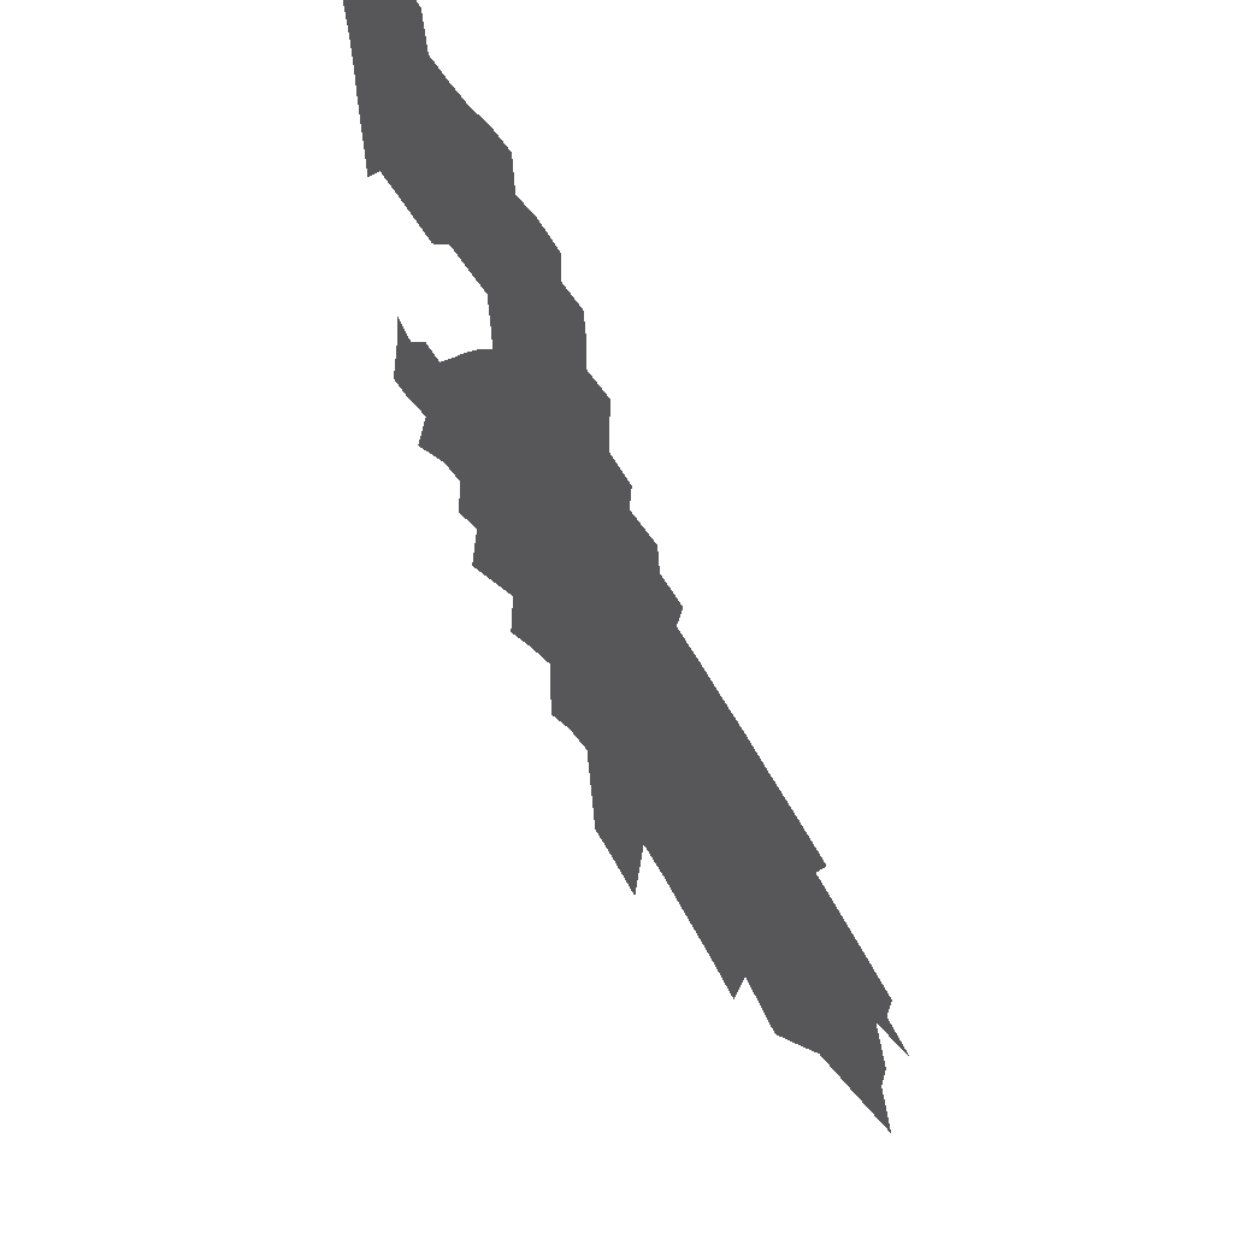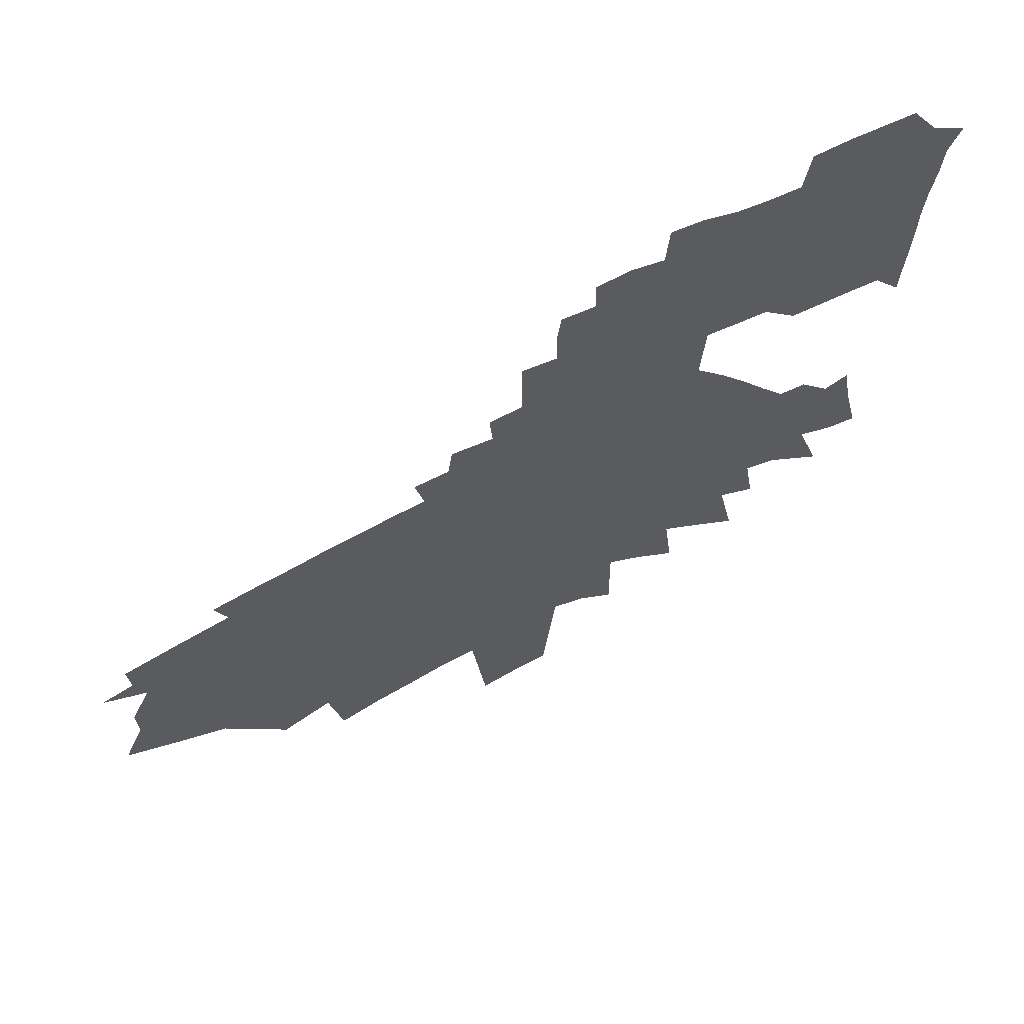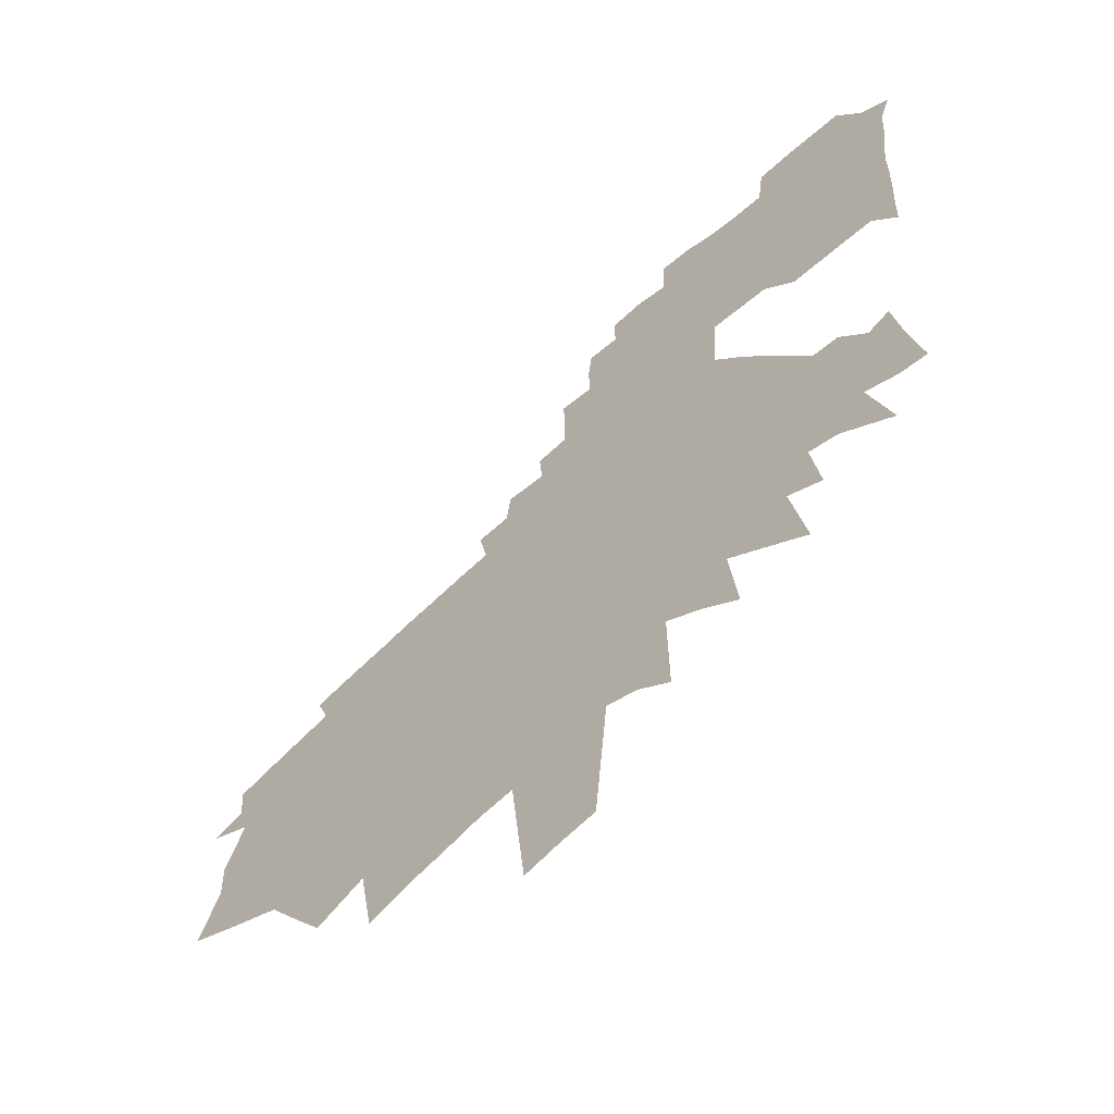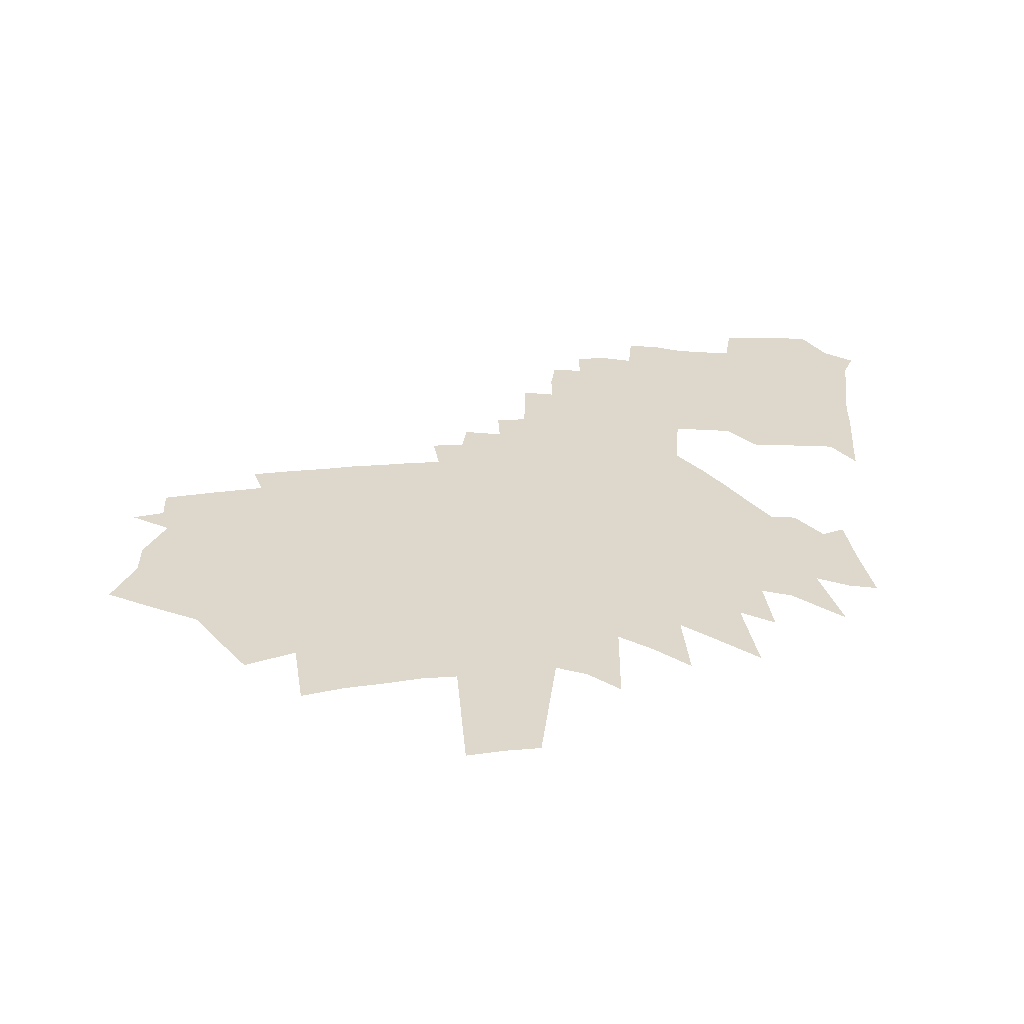
<metadata>
{"format":"obj","ext":"obj","renderer":"f3d","projection":"perspective","resolution":1024,"background":"white","views":[{"elev":58.6,"azim":-120.5,"up":"+Y"},{"elev":66.0,"azim":-25.9,"up":"+Y"},{"elev":-60.9,"azim":42.2,"up":"+Y"},{"elev":31.4,"azim":1.4,"up":"+Z"}]}
</metadata>
<code>
v 508.1 464.3 0
v 509.6 328.9 0
v 527.7 373.7 0
v 526.8 405.4 0
v 544.2 445.6 0
v 535.4 472.9 0
v 533.5 501.9 0
v 553.2 308.8 0
v 574.6 357.4 0
v 575.9 389.6 0
v 588 427.1 0
v 587.7 456.6 0
v 593 486.5 0
v 574.7 512 0
v 596 290.3 0
v 615.9 339.8 0
v 619.1 372.7 0
v 638.7 415.9 0
v 642.7 445.1 0
v 652.5 475.5 0
v 639.6 497.8 0
v 625.2 523 0
v 614.9 549.9 0
v 621.8 255.7 0
v 645.2 313.3 0
v 655.1 352.8 0
v 663.7 389 0
v 672.7 423.7 0
v 674.8 451.7 0
v 678 480.3 0
v 668.8 504.7 0
v 658.1 530.3 0
v 650.5 556.7 0
v 648.2 221.2 0
v 671.5 282.9 0
v 685.2 329.3 0
v 697.8 371.2 0
v 700.9 401.5 0
v 706 432.5 0
v 706.2 459.2 0
v 705.9 485.1 0
v 698.3 510.2 0
v 692.3 535.9 0
v 685.6 562.3 0
v 690.9 241 0
v 713.5 305 0
v 727.5 351.6 0
v 731.8 383 0
v 733.6 411.1 0
v 734.2 438 0
v 732.4 463.2 0
v 730.4 488.9 0
v 725.6 514.5 0
v 720.3 540.7 0
v 713.3 567.9 0
v 702.5 177.5 0
v 728.7 257.9 0
v 746.4 316.5 0
v 755.5 357 0
v 757.5 385.7 0
v 759.4 414.1 0
v 760.1 441.2 0
v 759.7 467.1 0
v 759.3 492.8 0
v 754 518.2 0
v 750.6 543.9 0
v 743 571.7 0
v 738.8 189.6 0
v 761.5 268.1 0
v 777.6 329.1 0
v 783.8 364.5 0
v 785.9 392.7 0
v 786.9 419.4 0
v 786.7 445.1 0
v 786.3 470.7 0
v 784.9 495.6 0
v 780.8 521.3 0
v 776.9 547.5 0
v 770.5 576 0
v 772.1 197 0
v 789.7 268.3 0
v 802.7 328 0
v 810 370.6 0
v 811.3 396.7 0
v 811.3 421.2 0
v 811.4 447 0
v 810.9 472.8 0
v 809.6 497.9 0
v 807 524 0
v 803.1 551.4 0
v 798.9 578.9 0
v 791.6 612.5 0
v 804.4 205.3 0
v 818.7 274.7 0
v 828.8 332.7 0
v 833.5 371.3 0
v 834.8 396.8 0
v 835.7 422.6 0
v 835.8 447.9 0
v 835.5 473.4 0
v 835.1 499.5 0
v 833.1 526.4 0
v 829.8 554.5 0
v 826.5 582.9 0
v 820.7 613.8 0
v 824.3 641.9 0
v 834.7 208.9 0
v 846.8 282.2 0
v 853.8 335.5 0
v 856.8 370.3 0
v 858.8 397.5 0
v 860.3 424.4 0
v 861 449.5 0
v 861.7 475.4 0
v 860.9 500.8 0
v 860.5 527.3 0
v 860.1 554.5 0
v 859.6 582 0
v 862 609 0
v 859 637.9 0
v 856.5 668 0
v 846.9 98.58 0
v 864.9 219.8 0
v 873.4 287.5 0
v 878 336.2 0
v 880.6 367.5 0
v 882.7 395.2 0
v 884.3 422.7 0
v 885.4 449.3 0
v 886.1 475.2 0
v 885.9 500.9 0
v 887.2 527.7 0
v 888.1 554.2 0
v 889.2 580.7 0
v 888.8 607.8 0
v 887.9 635.6 0
v 883.8 670.7 0
v 883.8 700.2 0
v 883.3 730 0
v 878.5 105.8 0
v 893.2 224.8 0
v 898.9 287.8 0
v 901.9 334.5 0
v 904.5 368 0
v 906.6 395.5 0
v 908.4 423 0
v 910 449.5 0
v 911.4 476 0
v 912.3 501.8 0
v 913.7 528 0
v 914.1 553.6 0
v 914.6 580.2 0
v 915.2 606.5 0
v 914.7 633.6 0
v 912.7 666.4 0
v 911.3 698.5 0
v 912.7 726.3 0
v 911.6 756.1 0
v 915 784.1 0
v 908.9 110.3 0
v 920.1 223.9 0
v 924.2 282.6 0
v 926.4 327.8 0
v 928.2 364.5 0
v 931 391 0
v 932.5 420.4 0
v 934 448.3 0
v 935.5 475.9 0
v 936.6 501.3 0
v 937.9 527 0
v 938.9 552.7 0
v 939.7 579.2 0
v 940.4 605.8 0
v 940.5 633.5 0
v 940.3 663.4 0
v 940.1 694.1 0
v 941.4 722.3 0
v 941 752 0
v 942.5 782.1 0
v 941.8 810.7 0
v 947.5 214.9 0
v 949.6 280.5 0
v 950.6 326.4 0
v 952.3 361.1 0
v 954.6 391 0
v 956.4 419 0
v 957.9 446.9 0
v 959.1 474.5 0
v 960.4 500.6 0
v 961.8 525.8 0
v 963.5 551.6 0
v 964.6 577.7 0
v 965.6 604.1 0
v 966.3 631.6 0
v 966.9 661.1 0
v 967.4 691.6 0
v 968.9 721.4 0
v 969 751.3 0
v 969.7 779.4 0
v 970.3 813.3 0
v 976.3 193.6 0
v 975.3 272.6 0
v 976.1 316.8 0
v 977.2 355 0
v 978.5 387.5 0
v 980.5 415.8 0
v 981.4 445.5 0
v 983.1 471.9 0
v 984.5 498.3 0
v 986 524 0
v 988 549.9 0
v 989.1 576.2 0
v 990.2 602.2 0
v 991.4 629.1 0
v 992.9 659.9 0
v 994.2 691.2 0
v 995.9 718.2 0
v 996.2 747.5 0
v 996.4 776 0
v 997.1 807.3 0
v 999.8 844 0
v 1006 254.2 0
v 1001 313.4 0
v 1003 346.6 0
v 1003 382 0
v 1005 412.4 0
v 1005 442.4 0
v 1006 470.2 0
v 1008 496.5 0
v 1011 521.8 0
v 1013 547.7 0
v 1013 574.5 0
v 1014 600.3 0
v 1016 627.3 0
v 1019 656.8 0
v 1020 687.1 0
v 1022 714.8 0
v 1023 745.6 0
v 1024 775.6 0
v 1026 809.6 0
v 1027 841.6 0
v 1038 229.4 0
v 1031 292.5 0
v 1031 334.8 0
v 1030 373.7 0
v 1030 406.8 0
v 1029 439.2 0
v 1029 468.6 0
v 1032 493.8 0
v 1035 519.1 0
v 1039 545 0
v 1041 571.3 0
v 1041 598.5 0
v 1042 626 0
v 1044 654.6 0
v 1046 683.9 0
v 1047 712.3 0
v 1049 743.4 0
v 1050 771.6 0
v 1052 803.1 0
v 1054 832.9 0
v 1065 268.3 0
v 1057 328.8 0
v 1055 367.7 0
v 1054 403.5 0
v 1053 435.9 0
v 1054 464 0
v 1056 490.6 0
v 1061 516.1 0
v 1064 542 0
v 1065 569.1 0
v 1070 652.4 0
v 1072 682.5 0
v 1073 709.5 0
v 1074 739.7 0
v 1075 767.5 0
v 1077 798.4 0
v 1079 829.8 0
v 1100 243.1 0
v 1086 313.8 0
v 1081 361.6 0
v 1079 397.7 0
v 1079 428.6 0
v 1079 459 0
v 1081 486.3 0
v 1084 512.9 0
v 1087 538.9 0
v 1096 650.9 0
v 1097 679.9 0
v 1097 707.2 0
v 1100 737.4 0
v 1101 766.5 0
v 1104 797.5 0
v 1106 829 0
v 1111 866.1 0
v 1117 298.3 0
v 1109 349.7 0
v 1106 389.1 0
v 1105 422.7 0
v 1106 451.7 0
v 1105 484.3 0
v 1107 509.9 0
v 1124 622.4 0
v 1122 650.1 0
v 1124 678.9 0
v 1123 706.1 0
v 1126 736.4 0
v 1127 765.5 0
v 1130 796.7 0
v 1134 830.6 0
v 1140 867.8 0
v 1135 342.8 0
v 1132 382.7 0
v 1130 416.7 0
v 1131 445.7 0
v 1128 480.6 0
v 1150 621.9 0
v 1148 649.4 0
v 1150 678.2 0
v 1150 706.2 0
v 1152 735.3 0
v 1154 764.5 0
v 1157 795.8 0
v 1160 827.2 0
v 1167 867 0
v 1181 308 0
v 1161 372 0
v 1158 408.6 0
v 1154 444.6 0
v 1150 479.5 0
v 1176 621.5 0
v 1176 649.5 0
v 1178 678.1 0
v 1176 705.3 0
v 1178 734.3 0
v 1180 763.6 0
v 1185 797.3 0
v 1188 828.9 0
v 1194 866.1 0
v 1191 360.3 0
v 1182 405.5 0
v 1175 449.8 0
v 1200 620.2 0
v 1201 648 0
v 1202 676.6 0
v 1201 703.5 0
v 1204 733.5 0
v 1204 760.8 0
v 1210 794.1 0
v 1216 831.1 0
v 1215 357 0
v 1203 412.1 0
v 1195 458.7 0
v 1222 590.6 0
v 1223 617.6 0
v 1225 647.3 0
v 1226 675.5 0
v 1226 702.8 0
v 1228 731.3 0
v 1232 761.6 0
v 1233 789.1 0
v 1243 813.7 0
f 5 6 1
f 8 9 2
f 2 9 3
f 9 10 3
f 3 10 4
f 10 11 4
f 4 11 5
f 11 12 5
f 5 12 6
f 12 13 6
f 6 13 7
f 13 14 7
f 15 16 8
f 8 16 9
f 16 17 9
f 9 17 10
f 17 18 10
f 10 18 11
f 18 19 11
f 11 19 12
f 19 20 12
f 12 20 13
f 20 21 13
f 13 21 14
f 21 22 14
f 24 25 15
f 15 25 16
f 25 26 16
f 16 26 17
f 26 27 17
f 17 27 18
f 27 28 18
f 18 28 19
f 28 29 19
f 19 29 20
f 29 30 20
f 20 30 21
f 30 31 21
f 21 31 22
f 31 32 22
f 22 32 23
f 32 33 23
f 34 35 24
f 24 35 25
f 35 36 25
f 25 36 26
f 36 37 26
f 26 37 27
f 37 38 27
f 27 38 28
f 38 39 28
f 28 39 29
f 39 40 29
f 29 40 30
f 40 41 30
f 30 41 31
f 41 42 31
f 31 42 32
f 42 43 32
f 32 43 33
f 43 44 33
f 34 45 35
f 45 46 35
f 35 46 36
f 46 47 36
f 36 47 37
f 47 48 37
f 37 48 38
f 48 49 38
f 38 49 39
f 49 50 39
f 39 50 40
f 50 51 40
f 40 51 41
f 51 52 41
f 41 52 42
f 52 53 42
f 42 53 43
f 53 54 43
f 43 54 44
f 54 55 44
f 56 57 45
f 45 57 46
f 57 58 46
f 46 58 47
f 58 59 47
f 47 59 48
f 59 60 48
f 48 60 49
f 60 61 49
f 49 61 50
f 61 62 50
f 50 62 51
f 62 63 51
f 51 63 52
f 63 64 52
f 52 64 53
f 64 65 53
f 53 65 54
f 65 66 54
f 54 66 55
f 66 67 55
f 56 68 57
f 68 69 57
f 57 69 58
f 69 70 58
f 58 70 59
f 70 71 59
f 59 71 60
f 71 72 60
f 60 72 61
f 72 73 61
f 61 73 62
f 73 74 62
f 62 74 63
f 74 75 63
f 63 75 64
f 75 76 64
f 64 76 65
f 76 77 65
f 65 77 66
f 77 78 66
f 66 78 67
f 78 79 67
f 68 80 69
f 80 81 69
f 69 81 70
f 81 82 70
f 70 82 71
f 82 83 71
f 71 83 72
f 83 84 72
f 72 84 73
f 84 85 73
f 73 85 74
f 85 86 74
f 74 86 75
f 86 87 75
f 75 87 76
f 87 88 76
f 76 88 77
f 88 89 77
f 77 89 78
f 89 90 78
f 78 90 79
f 90 91 79
f 80 93 81
f 93 94 81
f 81 94 82
f 94 95 82
f 82 95 83
f 95 96 83
f 83 96 84
f 96 97 84
f 84 97 85
f 97 98 85
f 85 98 86
f 98 99 86
f 86 99 87
f 99 100 87
f 87 100 88
f 100 101 88
f 88 101 89
f 101 102 89
f 89 102 90
f 102 103 90
f 90 103 91
f 103 104 91
f 91 104 92
f 104 105 92
f 93 107 94
f 107 108 94
f 94 108 95
f 108 109 95
f 95 109 96
f 109 110 96
f 96 110 97
f 110 111 97
f 97 111 98
f 111 112 98
f 98 112 99
f 112 113 99
f 99 113 100
f 113 114 100
f 100 114 101
f 114 115 101
f 101 115 102
f 115 116 102
f 102 116 103
f 116 117 103
f 103 117 104
f 117 118 104
f 104 118 105
f 118 119 105
f 105 119 106
f 119 120 106
f 122 123 107
f 107 123 108
f 123 124 108
f 108 124 109
f 124 125 109
f 109 125 110
f 125 126 110
f 110 126 111
f 126 127 111
f 111 127 112
f 127 128 112
f 112 128 113
f 128 129 113
f 113 129 114
f 129 130 114
f 114 130 115
f 130 131 115
f 115 131 116
f 131 132 116
f 116 132 117
f 132 133 117
f 117 133 118
f 133 134 118
f 118 134 119
f 134 135 119
f 119 135 120
f 135 136 120
f 120 136 121
f 136 137 121
f 122 140 123
f 140 141 123
f 123 141 124
f 141 142 124
f 124 142 125
f 142 143 125
f 125 143 126
f 143 144 126
f 126 144 127
f 144 145 127
f 127 145 128
f 145 146 128
f 128 146 129
f 146 147 129
f 129 147 130
f 147 148 130
f 130 148 131
f 148 149 131
f 131 149 132
f 149 150 132
f 132 150 133
f 150 151 133
f 133 151 134
f 151 152 134
f 134 152 135
f 152 153 135
f 135 153 136
f 153 154 136
f 136 154 137
f 154 155 137
f 137 155 138
f 155 156 138
f 138 156 139
f 156 157 139
f 140 160 141
f 160 161 141
f 141 161 142
f 161 162 142
f 142 162 143
f 162 163 143
f 143 163 144
f 163 164 144
f 144 164 145
f 164 165 145
f 145 165 146
f 165 166 146
f 146 166 147
f 166 167 147
f 147 167 148
f 167 168 148
f 148 168 149
f 168 169 149
f 149 169 150
f 169 170 150
f 150 170 151
f 170 171 151
f 151 171 152
f 171 172 152
f 152 172 153
f 172 173 153
f 153 173 154
f 173 174 154
f 154 174 155
f 174 175 155
f 155 175 156
f 175 176 156
f 156 176 157
f 176 177 157
f 157 177 158
f 177 178 158
f 158 178 159
f 178 179 159
f 161 181 162
f 181 182 162
f 162 182 163
f 182 183 163
f 163 183 164
f 183 184 164
f 164 184 165
f 184 185 165
f 165 185 166
f 185 186 166
f 166 186 167
f 186 187 167
f 167 187 168
f 187 188 168
f 168 188 169
f 188 189 169
f 169 189 170
f 189 190 170
f 170 190 171
f 190 191 171
f 171 191 172
f 191 192 172
f 172 192 173
f 192 193 173
f 173 193 174
f 193 194 174
f 174 194 175
f 194 195 175
f 175 195 176
f 195 196 176
f 176 196 177
f 196 197 177
f 177 197 178
f 197 198 178
f 178 198 179
f 198 199 179
f 179 199 180
f 199 200 180
f 181 201 182
f 201 202 182
f 182 202 183
f 202 203 183
f 183 203 184
f 203 204 184
f 184 204 185
f 204 205 185
f 185 205 186
f 205 206 186
f 186 206 187
f 206 207 187
f 187 207 188
f 207 208 188
f 188 208 189
f 208 209 189
f 189 209 190
f 209 210 190
f 190 210 191
f 210 211 191
f 191 211 192
f 211 212 192
f 192 212 193
f 212 213 193
f 193 213 194
f 213 214 194
f 194 214 195
f 214 215 195
f 195 215 196
f 215 216 196
f 196 216 197
f 216 217 197
f 197 217 198
f 217 218 198
f 198 218 199
f 218 219 199
f 199 219 200
f 219 220 200
f 202 222 203
f 222 223 203
f 203 223 204
f 223 224 204
f 204 224 205
f 224 225 205
f 205 225 206
f 225 226 206
f 206 226 207
f 226 227 207
f 207 227 208
f 227 228 208
f 208 228 209
f 228 229 209
f 209 229 210
f 229 230 210
f 210 230 211
f 230 231 211
f 211 231 212
f 231 232 212
f 212 232 213
f 232 233 213
f 213 233 214
f 233 234 214
f 214 234 215
f 234 235 215
f 215 235 216
f 235 236 216
f 216 236 217
f 236 237 217
f 217 237 218
f 237 238 218
f 218 238 219
f 238 239 219
f 219 239 220
f 239 240 220
f 220 240 221
f 240 241 221
f 222 242 223
f 242 243 223
f 223 243 224
f 243 244 224
f 224 244 225
f 244 245 225
f 225 245 226
f 245 246 226
f 226 246 227
f 246 247 227
f 227 247 228
f 247 248 228
f 228 248 229
f 248 249 229
f 229 249 230
f 249 250 230
f 230 250 231
f 250 251 231
f 231 251 232
f 251 252 232
f 232 252 233
f 252 253 233
f 233 253 234
f 253 254 234
f 234 254 235
f 254 255 235
f 235 255 236
f 255 256 236
f 236 256 237
f 256 257 237
f 237 257 238
f 257 258 238
f 238 258 239
f 258 259 239
f 239 259 240
f 259 260 240
f 240 260 241
f 260 261 241
f 243 262 244
f 262 263 244
f 244 263 245
f 263 264 245
f 245 264 246
f 264 265 246
f 246 265 247
f 265 266 247
f 247 266 248
f 266 267 248
f 248 267 249
f 267 268 249
f 249 268 250
f 268 269 250
f 250 269 251
f 269 270 251
f 251 270 252
f 270 271 252
f 252 271 253
f 255 272 256
f 272 273 256
f 256 273 257
f 273 274 257
f 257 274 258
f 274 275 258
f 258 275 259
f 275 276 259
f 259 276 260
f 276 277 260
f 260 277 261
f 277 278 261
f 262 279 263
f 279 280 263
f 263 280 264
f 280 281 264
f 264 281 265
f 281 282 265
f 265 282 266
f 282 283 266
f 266 283 267
f 283 284 267
f 267 284 268
f 284 285 268
f 268 285 269
f 285 286 269
f 269 286 270
f 286 287 270
f 270 287 271
f 272 288 273
f 288 289 273
f 273 289 274
f 289 290 274
f 274 290 275
f 290 291 275
f 275 291 276
f 291 292 276
f 276 292 277
f 292 293 277
f 277 293 278
f 293 294 278
f 280 296 281
f 296 297 281
f 281 297 282
f 297 298 282
f 282 298 283
f 298 299 283
f 283 299 284
f 299 300 284
f 284 300 285
f 300 301 285
f 285 301 286
f 301 302 286
f 286 302 287
f 303 304 288
f 288 304 289
f 304 305 289
f 289 305 290
f 305 306 290
f 290 306 291
f 306 307 291
f 291 307 292
f 307 308 292
f 292 308 293
f 308 309 293
f 293 309 294
f 309 310 294
f 294 310 295
f 310 311 295
f 297 312 298
f 312 313 298
f 298 313 299
f 313 314 299
f 299 314 300
f 314 315 300
f 300 315 301
f 315 316 301
f 301 316 302
f 303 317 304
f 317 318 304
f 304 318 305
f 318 319 305
f 305 319 306
f 319 320 306
f 306 320 307
f 320 321 307
f 307 321 308
f 321 322 308
f 308 322 309
f 322 323 309
f 309 323 310
f 323 324 310
f 310 324 311
f 324 325 311
f 312 326 313
f 326 327 313
f 313 327 314
f 327 328 314
f 314 328 315
f 328 329 315
f 315 329 316
f 329 330 316
f 317 331 318
f 331 332 318
f 318 332 319
f 332 333 319
f 319 333 320
f 333 334 320
f 320 334 321
f 334 335 321
f 321 335 322
f 335 336 322
f 322 336 323
f 336 337 323
f 323 337 324
f 337 338 324
f 324 338 325
f 338 339 325
f 327 340 328
f 340 341 328
f 328 341 329
f 341 342 329
f 329 342 330
f 331 343 332
f 343 344 332
f 332 344 333
f 344 345 333
f 333 345 334
f 345 346 334
f 334 346 335
f 346 347 335
f 335 347 336
f 347 348 336
f 336 348 337
f 348 349 337
f 337 349 338
f 349 350 338
f 338 350 339
f 340 351 341
f 351 352 341
f 341 352 342
f 352 353 342
f 354 355 343
f 343 355 344
f 355 356 344
f 344 356 345
f 356 357 345
f 345 357 346
f 357 358 346
f 346 358 347
f 358 359 347
f 347 359 348
f 359 360 348
f 348 360 349
f 360 361 349
f 349 361 350
f 361 362 350

</code>
